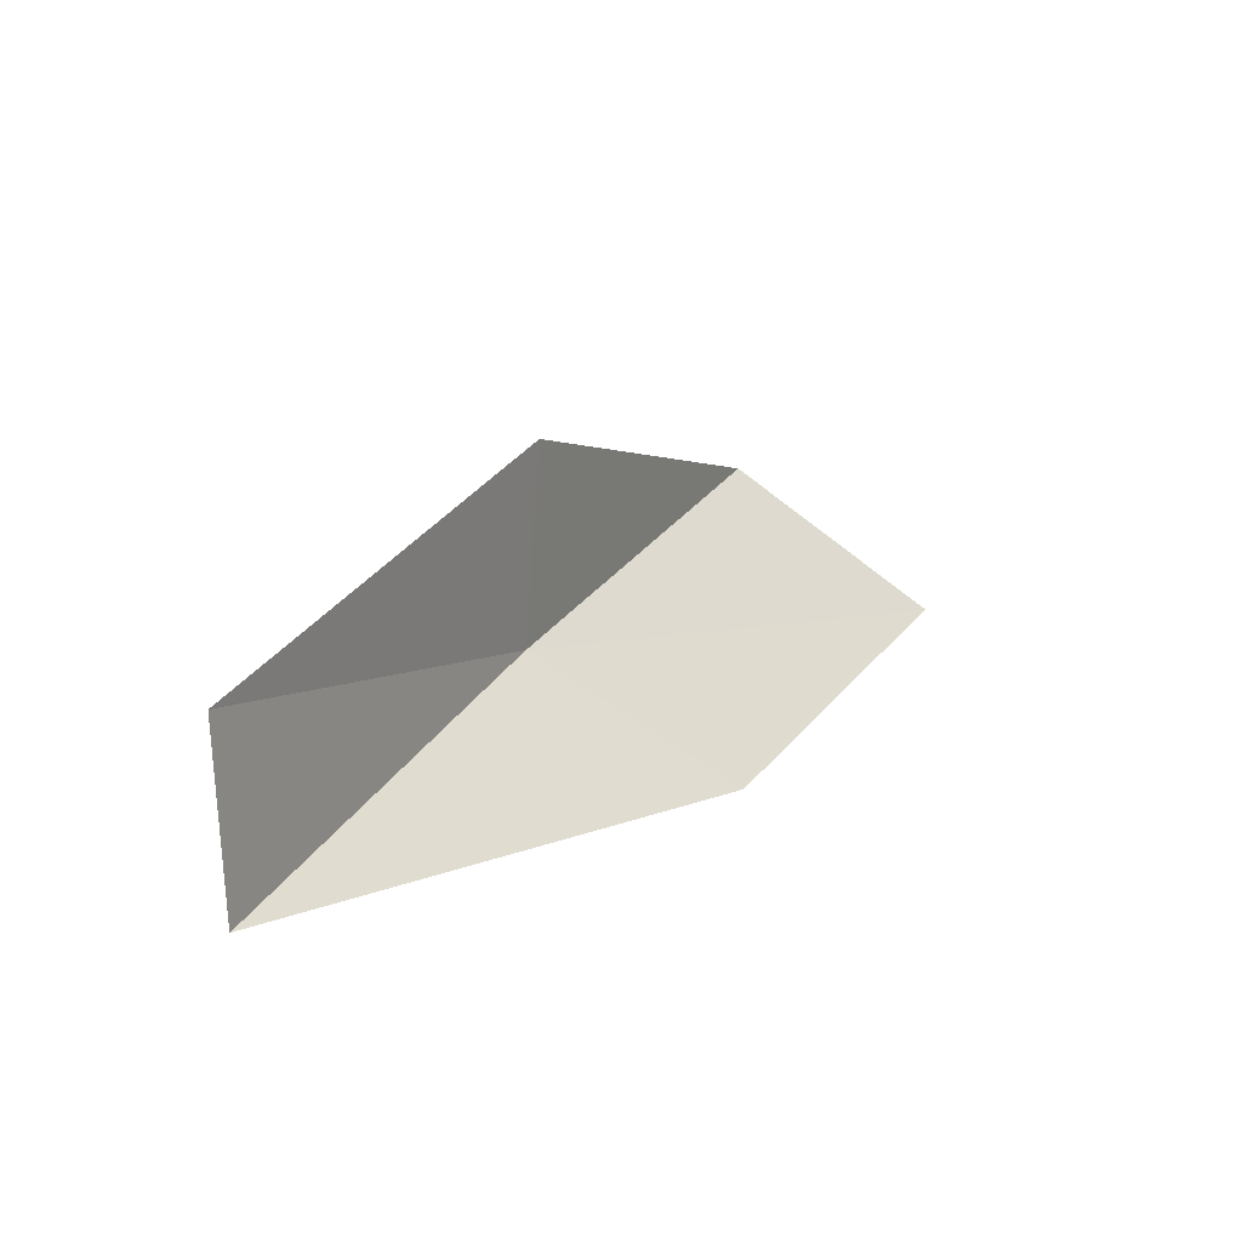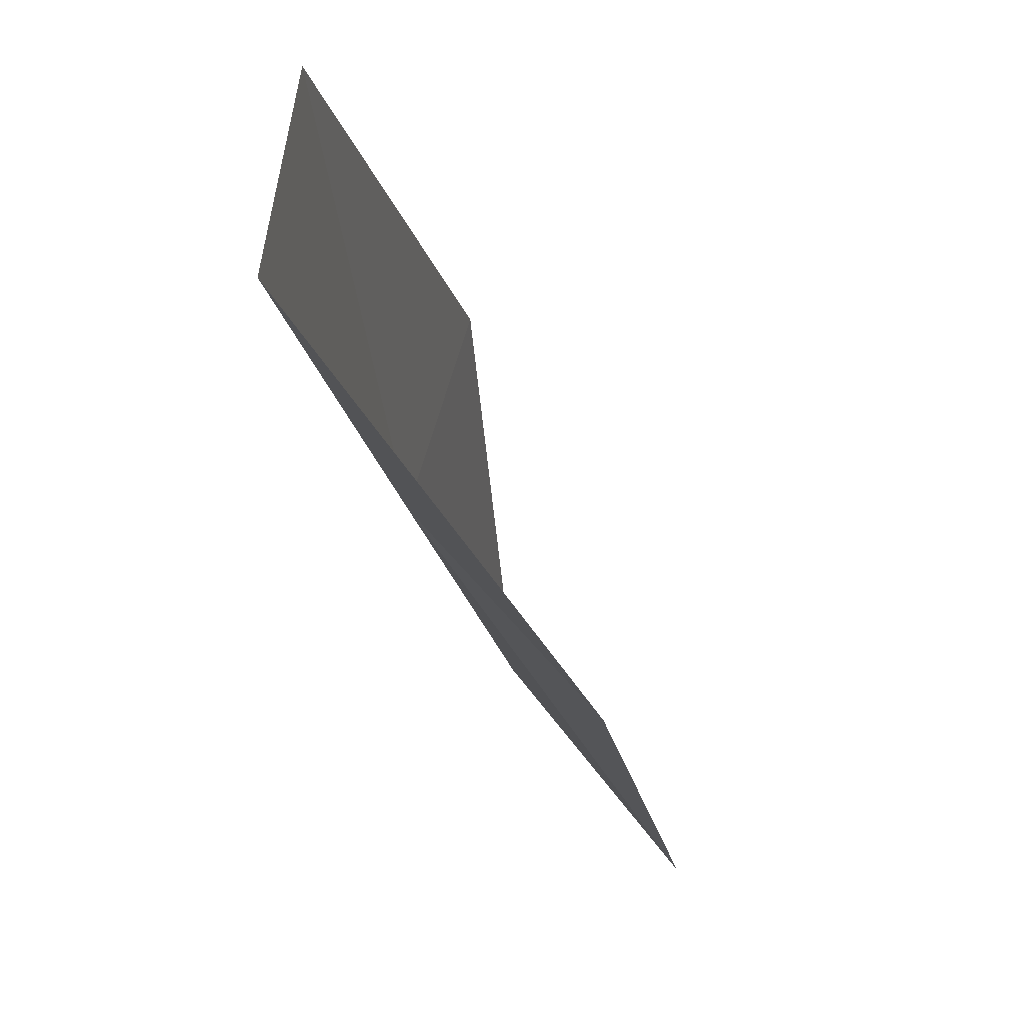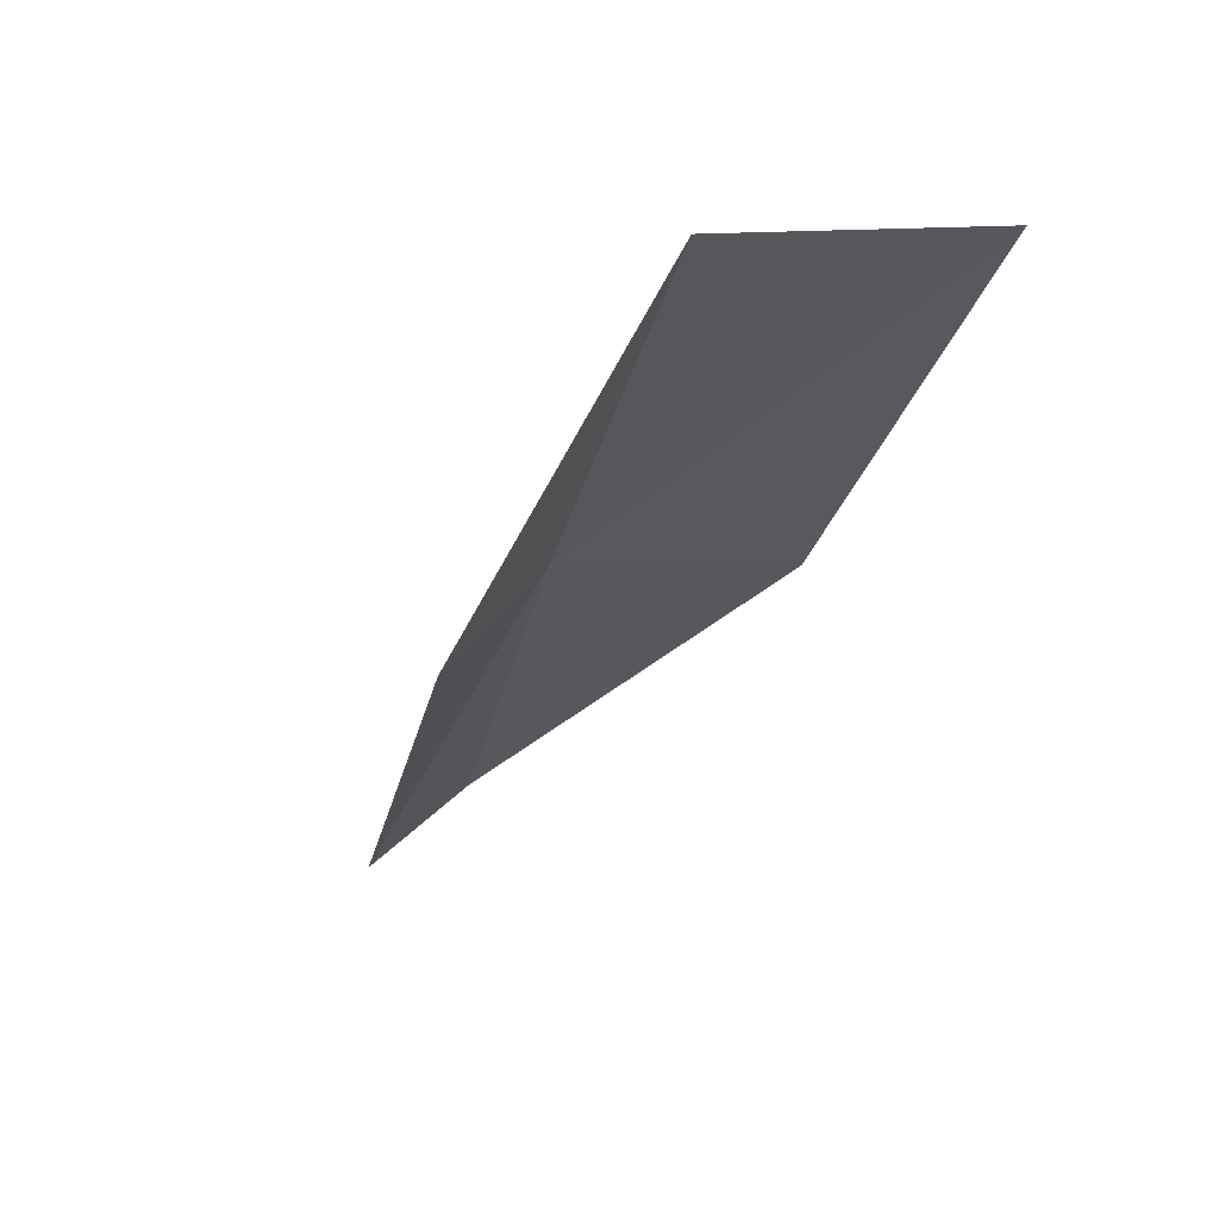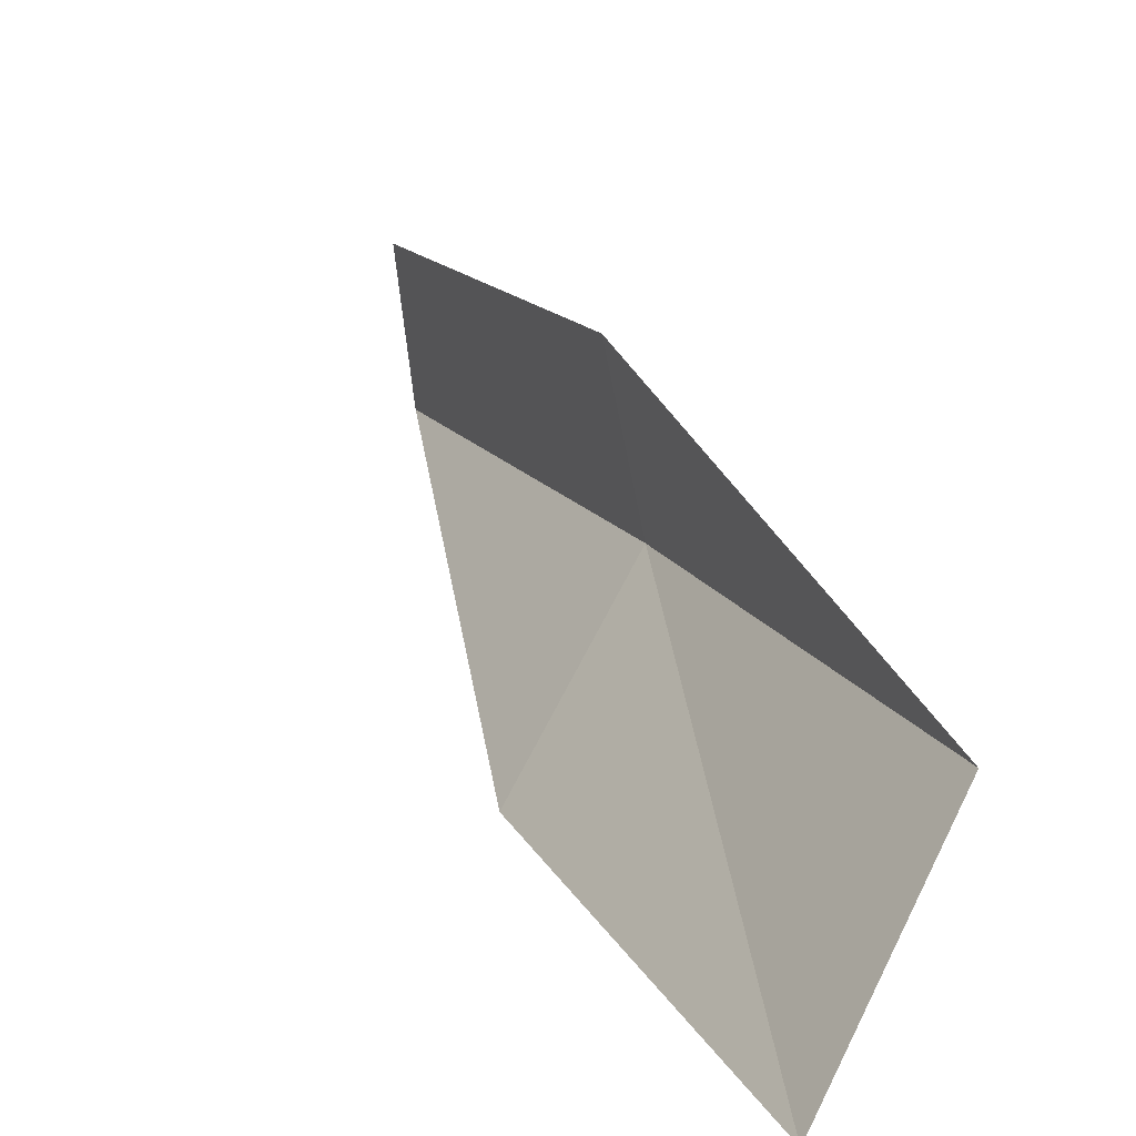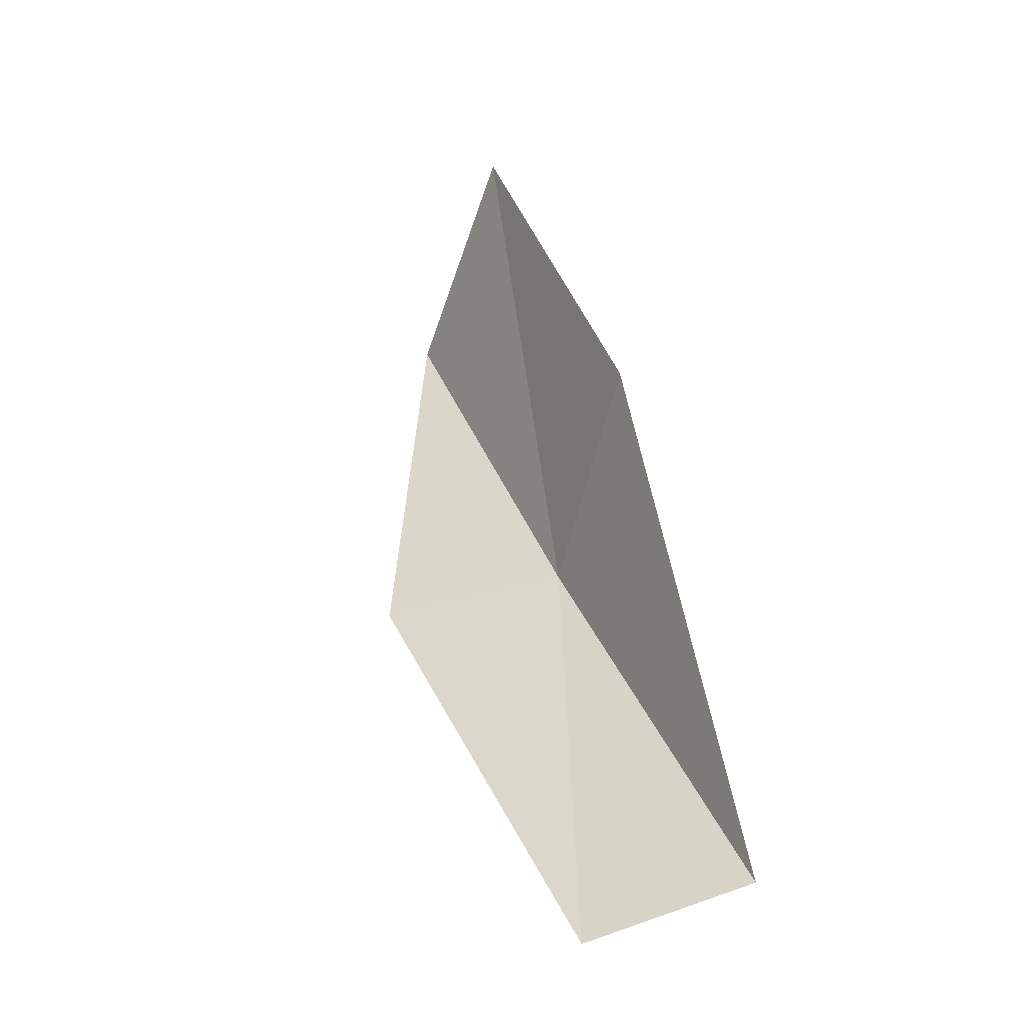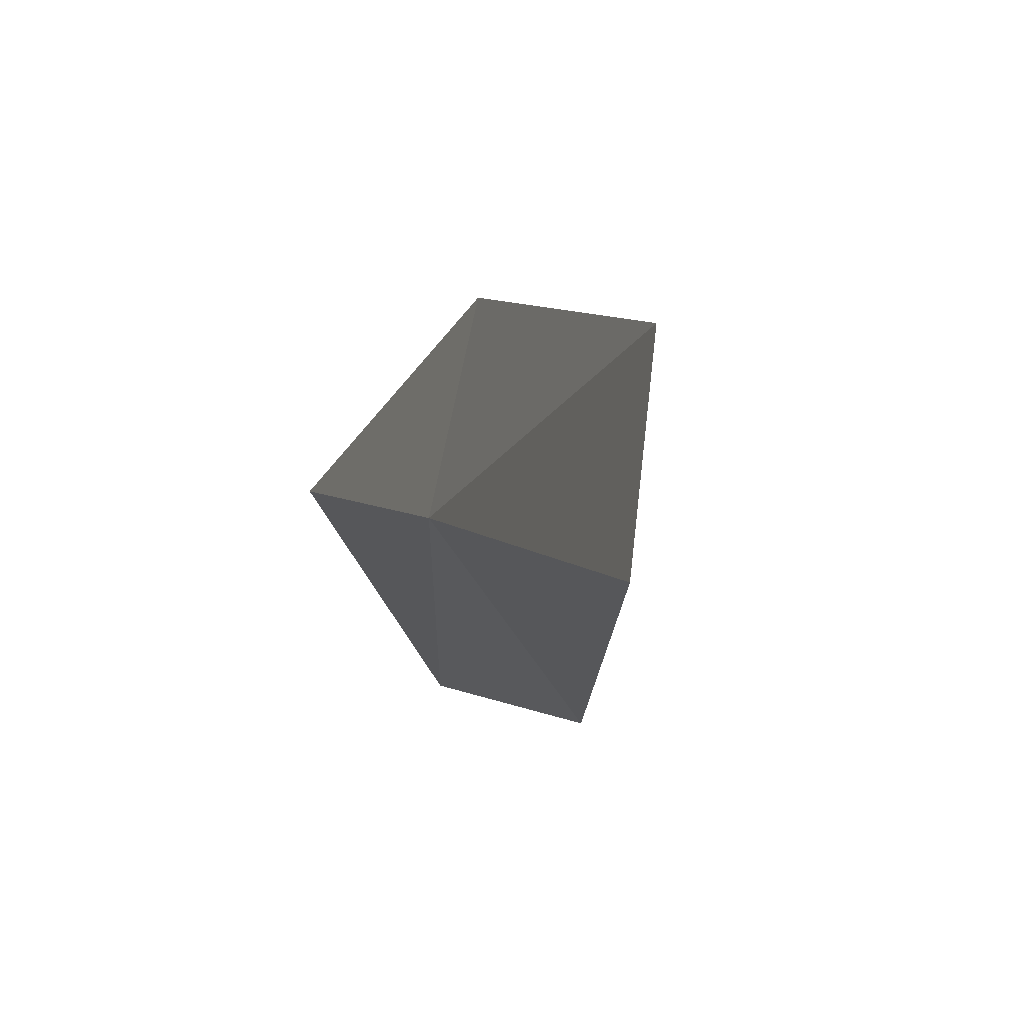
<metadata>
{"format":"obj","ext":"obj","renderer":"f3d","projection":"perspective","resolution":1024,"background":"white","views":[{"elev":-78.9,"azim":-168.2,"up":"+Z"},{"elev":-24.6,"azim":163.5,"up":"+Y"},{"elev":38.0,"azim":-134.2,"up":"+Z"},{"elev":23.9,"azim":-48.1,"up":"+Y"},{"elev":-76.4,"azim":-60.8,"up":"+Z"},{"elev":-3.6,"azim":138.9,"up":"+Y"}]}
</metadata>
<code>
v -15.28 32.27 30.51
v -15.77 34 30.51
v -17.42 32.81 34.87
v -19 31 34.87
v -16.84 30.7 30.51
v -13.46 33.16 26.15
v -13.23 31.61 26.15
f 1 3 2
f 1 5 4
f 1 4 3
f 1 6 7
f 1 2 6
f 1 7 5

</code>
